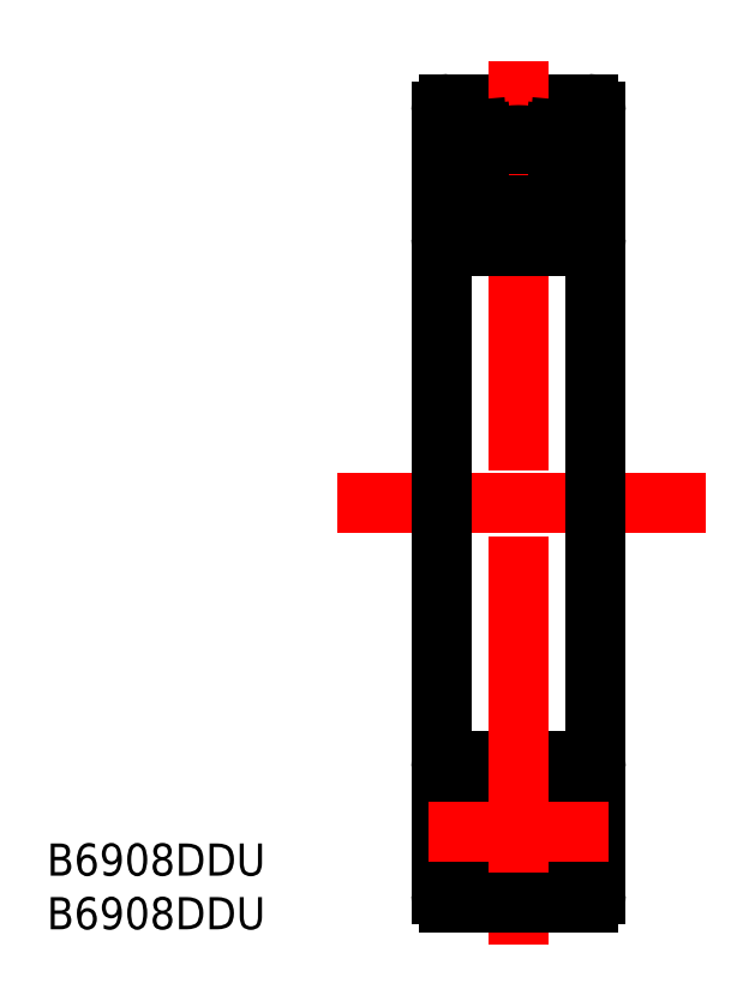
<metadata>
{"format":"dxf","ext":"dxf","renderer":"ezdxf+matplotlib","layout":"modelspace","background":"white","min_lineweight":24,"dpi":150}
</metadata>
<code>
0
SECTION
2
ENTITIES
0
LINE
8
0
10
751.4
20
657.2
30
0
11
762.2
21
657.2
31
0
0
LINE
8
CENTER
10
749.8
20
651.7
30
0
11
763.8
21
651.7
31
0
0
LINE
8
CENTER
10
756.8
20
660.5
30
0
11
756.8
21
626.2
31
0
0
TEXT
8
0
10
720.2
20
597.2
30
0
40
2.5
1
B6908DDU
0
TEXT
8
0
10
720.2
20
593.1
30
0
40
2.5
1
B6908DDU
0
LINE
8
CENTER
10
742.8
20
626.2
30
0
11
771.3
21
626.2
31
0
0
LINE
8
0
10
751.4
20
646.2
30
0
11
762.2
21
646.2
31
0
0
LINE
8
0
10
762.8
20
656.6
30
0
11
762.8
21
626.2
31
0
0
LINE
8
0
10
750.8
20
656.6
30
0
11
750.8
21
626.2
31
0
0
ARC
8
0
10
751.4
20
656.6
30
0
40
0.6
50
90
51
180
0
ARC
8
0
10
762.2
20
656.6
30
0
40
0.6
50
0
51
90
0
ARC
8
0
10
762.2
20
646.8
30
0
40
0.6
50
270
51
360
0
ARC
8
0
10
751.4
20
646.8
30
0
40
0.6
50
180
51
270
0
LINE
8
0
10
759.6
20
654.8
30
0
11
760
21
655.2
31
0
0
LINE
8
0
10
761.3
20
654.5
30
0
11
761
21
655.1
31
0
0
LINE
8
0
10
752.3
20
654.5
30
0
11
752.7
21
655.1
31
0
0
LINE
8
0
10
754
20
654.8
30
0
11
753.6
21
655.2
31
0
0
LINE
8
0
10
759.2
20
654
30
0
11
758.8
21
654
31
0
0
LINE
8
0
10
759.2
20
654
30
0
11
758.8
21
654
31
0
0
LINE
8
0
10
759.6
20
654.8
30
0
11
759.5
21
654
31
0
0
ARC
8
0
10
759.1
20
652.7
30
0
40
1.388
50
31.78
51
73.74
0
LINE
8
0
10
759.5
20
648.2
30
0
11
761.1
21
648.2
31
0
0
LINE
8
0
10
760
20
649.3
30
0
11
760.3
21
649.8
31
0
0
LINE
8
0
10
759.5
20
648.4
30
0
11
759.5
21
649
31
0
0
LINE
8
0
10
761.3
20
649.9
30
0
11
761.3
21
654.5
31
0
0
LINE
8
0
10
761
20
649.3
30
0
11
761.3
21
649.9
31
0
0
LINE
8
0
10
760.3
20
653.4
30
0
11
760.3
21
649.8
31
0
0
LINE
8
0
10
760
20
649
30
0
11
760
21
649.3
31
0
0
LINE
8
0
10
761.1
20
648.2
30
0
11
761.3
21
648.7
31
0
0
LINE
8
0
10
758.4
20
654.4
30
0
11
759.6
21
654.4
31
0
0
LINE
8
0
10
761
20
649.3
30
0
11
761
21
648.4
31
0
0
LINE
8
0
10
759.5
20
648.4
30
0
11
761
21
648.4
31
0
0
LINE
8
0
10
759.2
20
649
30
0
11
759.5
21
648.2
31
0
0
LINE
8
0
10
758.8
20
649.3
30
0
11
759.1
21
649.3
31
0
0
LINE
8
0
10
758.3
20
649
30
0
11
759.2
21
649
31
0
0
LINE
8
0
10
759.5
20
649
30
0
11
760
21
649
31
0
0
LINE
8
0
10
755.3
20
654.4
30
0
11
754.1
21
654.4
31
0
0
LINE
8
0
10
752.3
20
649.9
30
0
11
752.3
21
654.5
31
0
0
ARC
8
0
10
754.5
20
652.7
30
0
40
1.388
50
106.3
51
148.2
0
LINE
8
0
10
754
20
654.8
30
0
11
754.1
21
654
31
0
0
LINE
8
0
10
754.1
20
649
30
0
11
753.7
21
649
31
0
0
LINE
8
0
10
754.1
20
648.4
30
0
11
752.6
21
648.4
31
0
0
LINE
8
0
10
752.6
20
649.3
30
0
11
752.6
21
648.4
31
0
0
LINE
8
0
10
753.7
20
649
30
0
11
753.7
21
649.3
31
0
0
LINE
8
0
10
753.3
20
653.4
30
0
11
753.3
21
649.8
31
0
0
LINE
8
0
10
752.6
20
649.3
30
0
11
752.3
21
649.9
31
0
0
LINE
8
0
10
753.7
20
649.3
30
0
11
753.3
21
649.8
31
0
0
LINE
8
0
10
754.2
20
648.2
30
0
11
752.6
21
648.2
31
0
0
LINE
8
0
10
752.6
20
648.2
30
0
11
752.3
21
648.7
31
0
0
LINE
8
0
10
755.4
20
649
30
0
11
754.4
21
649
31
0
0
LINE
8
0
10
754.4
20
649
30
0
11
754.2
21
648.2
31
0
0
LINE
8
0
10
754.1
20
649
30
0
11
754.1
21
648.4
31
0
0
CIRCLE
8
0
10
756.8
20
651.7
30
0
40
3.083
0
ARC
8
0
10
756.8
20
651.7
30
0
40
3.199
50
311.3
51
47.08
0
ARC
8
0
10
756.8
20
651.7
30
0
40
3.316
50
313.6
51
44.96
0
ARC
8
0
10
756.8
20
651.7
30
0
40
3.316
50
135
51
226.4
0
ARC
8
0
10
756.8
20
651.7
30
0
40
3.199
50
132.9
51
228.7
0
LINE
8
0
10
754.5
20
654
30
0
11
754.8
21
654
31
0
0
LINE
8
0
10
754.5
20
654
30
0
11
754.8
21
654
31
0
0
LINE
8
0
10
754.9
20
649.3
30
0
11
754.5
21
649.3
31
0
0
LINE
8
0
10
753.6
20
655.2
30
0
11
752.7
21
655.1
31
0
0
LINE
8
0
10
760
20
655.2
30
0
11
761
21
655.1
31
0
0
LINE
8
0
10
761.3
20
648.7
30
0
11
762.8
21
648.7
31
0
0
LINE
8
0
10
752.3
20
648.7
30
0
11
750.8
21
648.7
31
0
0
LINE
8
0
10
761.3
20
654.4
30
0
11
762.8
21
654.4
31
0
0
LINE
8
0
10
752.3
20
654.4
30
0
11
750.8
21
654.4
31
0
0
LINE
8
0
10
752.3
20
598
30
0
11
750.8
21
598
31
0
0
LINE
8
0
10
761.3
20
598
30
0
11
762.8
21
598
31
0
0
LINE
8
0
10
752.3
20
603.7
30
0
11
750.8
21
603.7
31
0
0
LINE
8
0
10
761.3
20
603.7
30
0
11
762.8
21
603.7
31
0
0
LINE
8
0
10
760
20
597.2
30
0
11
761
21
597.3
31
0
0
LINE
8
0
10
753.6
20
597.2
30
0
11
752.7
21
597.3
31
0
0
LINE
8
0
10
754.9
20
603.1
30
0
11
754.5
21
603.1
31
0
0
LINE
8
0
10
754.5
20
598.3
30
0
11
754.8
21
598.3
31
0
0
LINE
8
0
10
754.5
20
598.3
30
0
11
754.8
21
598.3
31
0
0
ARC
8
0
10
756.8
20
600.7
30
0
40
3.199
50
131.3
51
227.1
0
ARC
8
0
10
756.8
20
600.7
30
0
40
3.316
50
133.6
51
225
0
ARC
8
0
10
756.8
20
600.7
30
0
40
3.316
50
315
51
46.43
0
ARC
8
0
10
756.8
20
600.7
30
0
40
3.199
50
312.9
51
48.68
0
CIRCLE
8
0
10
756.8
20
600.7
30
0
40
3.083
0
LINE
8
0
10
754.1
20
603.4
30
0
11
754.1
21
604
31
0
0
LINE
8
0
10
754.4
20
603.4
30
0
11
754.2
21
604.2
31
0
0
LINE
8
0
10
755.4
20
603.4
30
0
11
754.4
21
603.4
31
0
0
LINE
8
0
10
752.6
20
604.2
30
0
11
752.3
21
603.7
31
0
0
LINE
8
0
10
754.2
20
604.2
30
0
11
752.6
21
604.2
31
0
0
LINE
8
0
10
753.7
20
603.1
30
0
11
753.3
21
602.6
31
0
0
LINE
8
0
10
752.6
20
603.1
30
0
11
752.3
21
602.5
31
0
0
LINE
8
0
10
753.3
20
598.9
30
0
11
753.3
21
602.6
31
0
0
LINE
8
0
10
753.7
20
603.4
30
0
11
753.7
21
603.1
31
0
0
LINE
8
0
10
752.6
20
603.1
30
0
11
752.6
21
604
31
0
0
LINE
8
0
10
754.1
20
604
30
0
11
752.6
21
604
31
0
0
LINE
8
0
10
754.1
20
603.4
30
0
11
753.7
21
603.4
31
0
0
LINE
8
0
10
754
20
597.6
30
0
11
754.1
21
598.3
31
0
0
ARC
8
0
10
754.5
20
599.7
30
0
40
1.388
50
211.8
51
253.7
0
LINE
8
0
10
752.3
20
602.5
30
0
11
752.3
21
597.9
31
0
0
LINE
8
0
10
755.3
20
598
30
0
11
754.1
21
598
31
0
0
LINE
8
0
10
759.5
20
603.4
30
0
11
760
21
603.4
31
0
0
LINE
8
0
10
758.3
20
603.4
30
0
11
759.2
21
603.4
31
0
0
LINE
8
0
10
758.8
20
603.1
30
0
11
759.1
21
603.1
31
0
0
LINE
8
0
10
759.2
20
603.4
30
0
11
759.5
21
604.2
31
0
0
LINE
8
0
10
759.5
20
604
30
0
11
761
21
604
31
0
0
LINE
8
0
10
761
20
603.1
30
0
11
761
21
604
31
0
0
LINE
8
0
10
758.4
20
598
30
0
11
759.6
21
598
31
0
0
LINE
8
0
10
761.1
20
604.2
30
0
11
761.3
21
603.7
31
0
0
LINE
8
0
10
760
20
603.4
30
0
11
760
21
603.1
31
0
0
LINE
8
0
10
760.3
20
598.9
30
0
11
760.3
21
602.6
31
0
0
LINE
8
0
10
761
20
603.1
30
0
11
761.3
21
602.5
31
0
0
LINE
8
0
10
761.3
20
602.5
30
0
11
761.3
21
597.9
31
0
0
LINE
8
0
10
759.5
20
604
30
0
11
759.5
21
603.4
31
0
0
LINE
8
0
10
760
20
603.1
30
0
11
760.3
21
602.6
31
0
0
LINE
8
0
10
759.5
20
604.2
30
0
11
761.1
21
604.2
31
0
0
ARC
8
0
10
759.1
20
599.7
30
0
40
1.388
50
286.3
51
328.2
0
LINE
8
0
10
759.6
20
597.6
30
0
11
759.5
21
598.3
31
0
0
LINE
8
0
10
759.2
20
598.3
30
0
11
758.8
21
598.3
31
0
0
LINE
8
0
10
759.2
20
598.3
30
0
11
758.8
21
598.3
31
0
0
LINE
8
0
10
754
20
597.6
30
0
11
753.6
21
597.2
31
0
0
LINE
8
0
10
752.3
20
597.9
30
0
11
752.7
21
597.3
31
0
0
LINE
8
0
10
761.3
20
597.9
30
0
11
761
21
597.3
31
0
0
LINE
8
0
10
759.6
20
597.6
30
0
11
760
21
597.2
31
0
0
ARC
8
0
10
751.4
20
605.6
30
0
40
0.6
50
90
51
180
0
ARC
8
0
10
762.2
20
605.6
30
0
40
0.6
50
2.176e-13
51
90
0
ARC
8
0
10
762.2
20
595.8
30
0
40
0.6
50
270
51
0
0
ARC
8
0
10
751.4
20
595.8
30
0
40
0.6
50
180
51
270
0
LINE
8
0
10
750.8
20
595.8
30
0
11
750.8
21
626.2
31
0
0
LINE
8
0
10
762.8
20
595.8
30
0
11
762.8
21
626.2
31
0
0
LINE
8
0
10
751.4
20
606.2
30
0
11
762.2
21
606.2
31
0
0
LINE
8
CENTER
10
756.8
20
591.9
30
0
11
756.8
21
626.2
31
0
0
LINE
8
CENTER
10
749.8
20
600.7
30
0
11
763.8
21
600.7
31
0
0
LINE
8
0
10
751.4
20
595.2
30
0
11
762.2
21
595.2
31
0
0
ENDSEC
0
EOF

</code>
